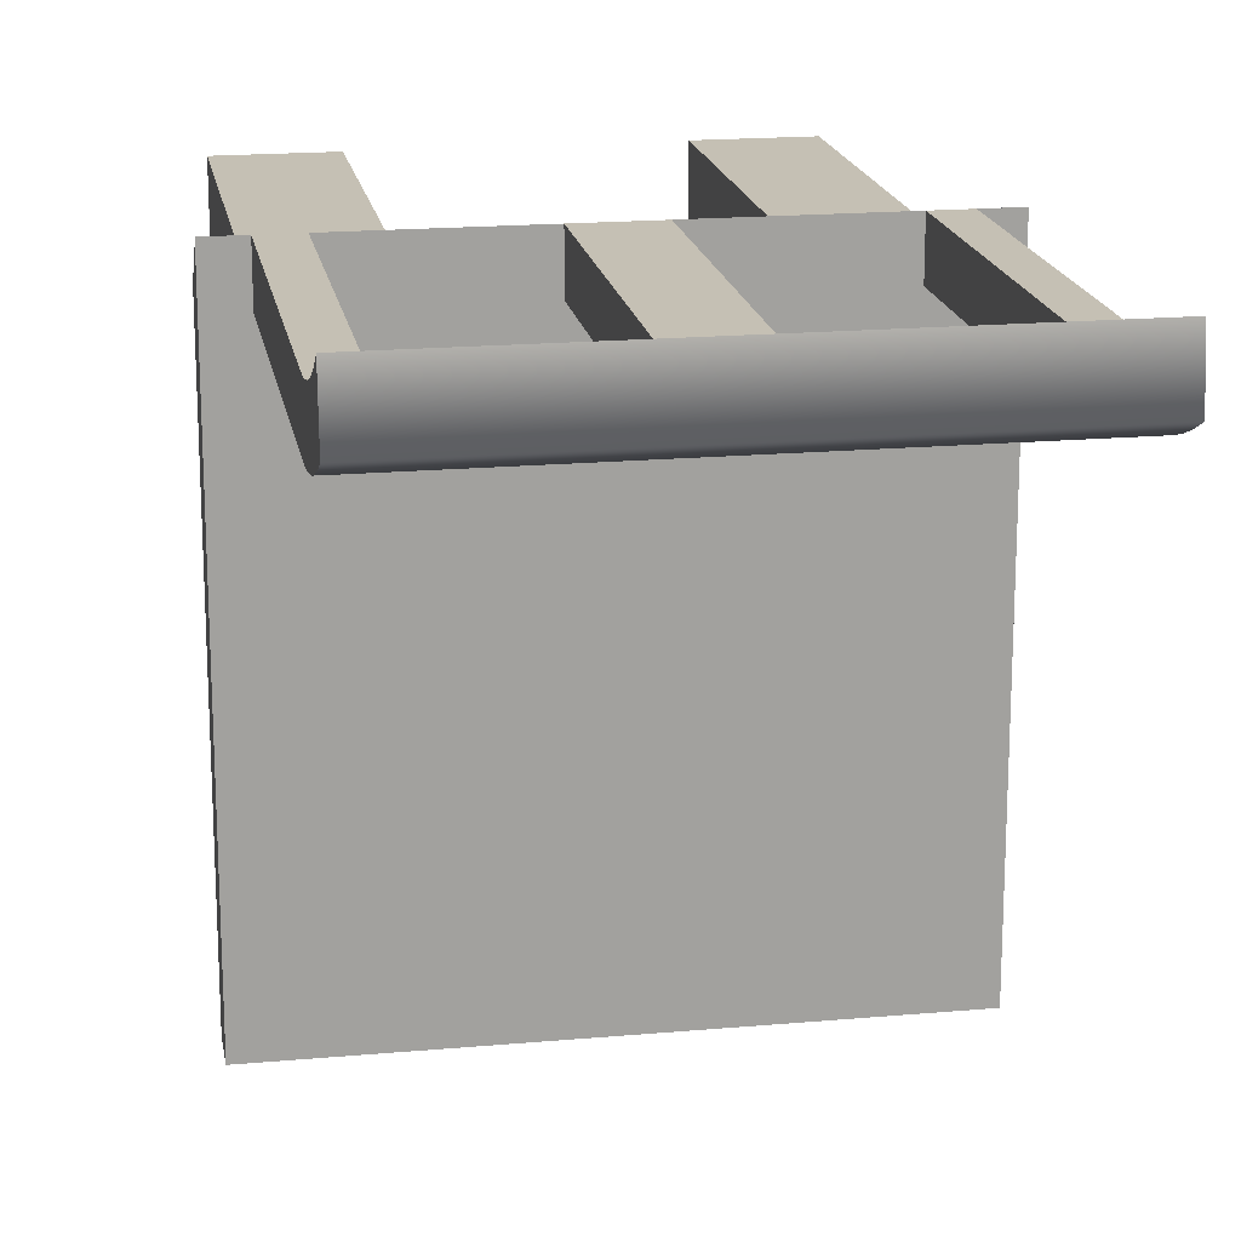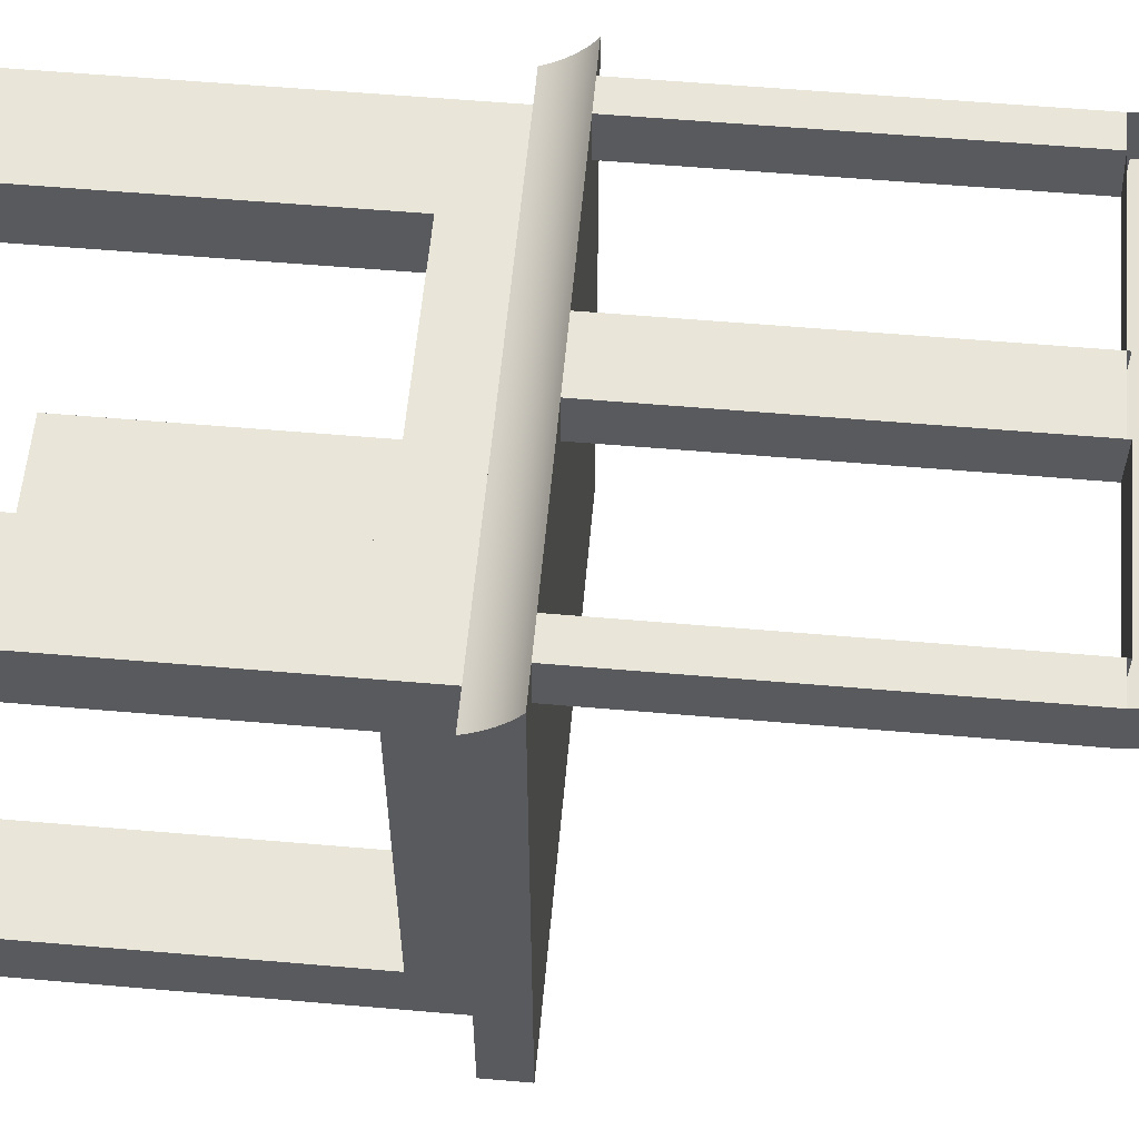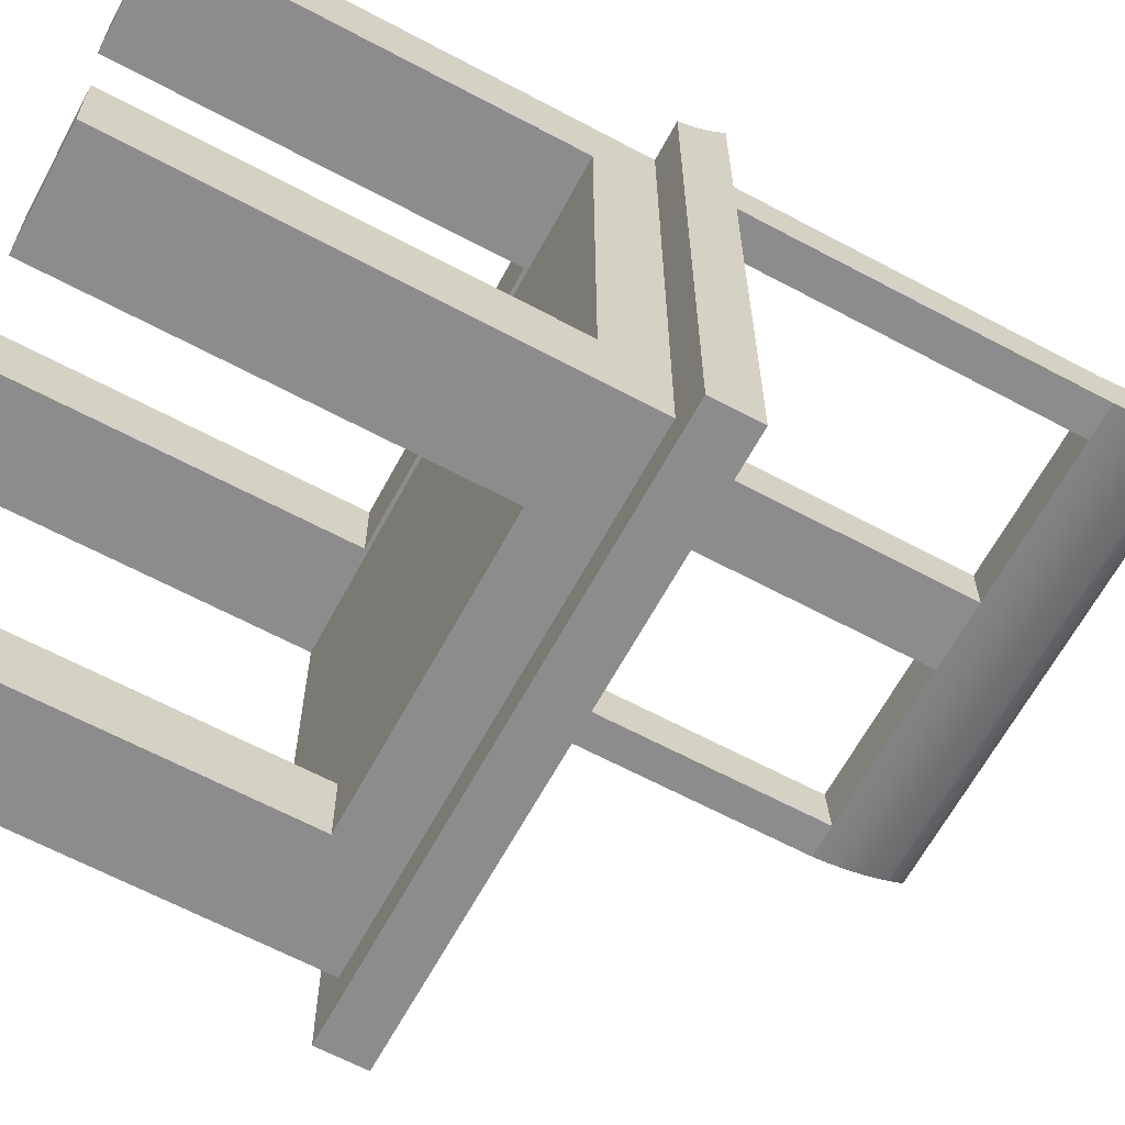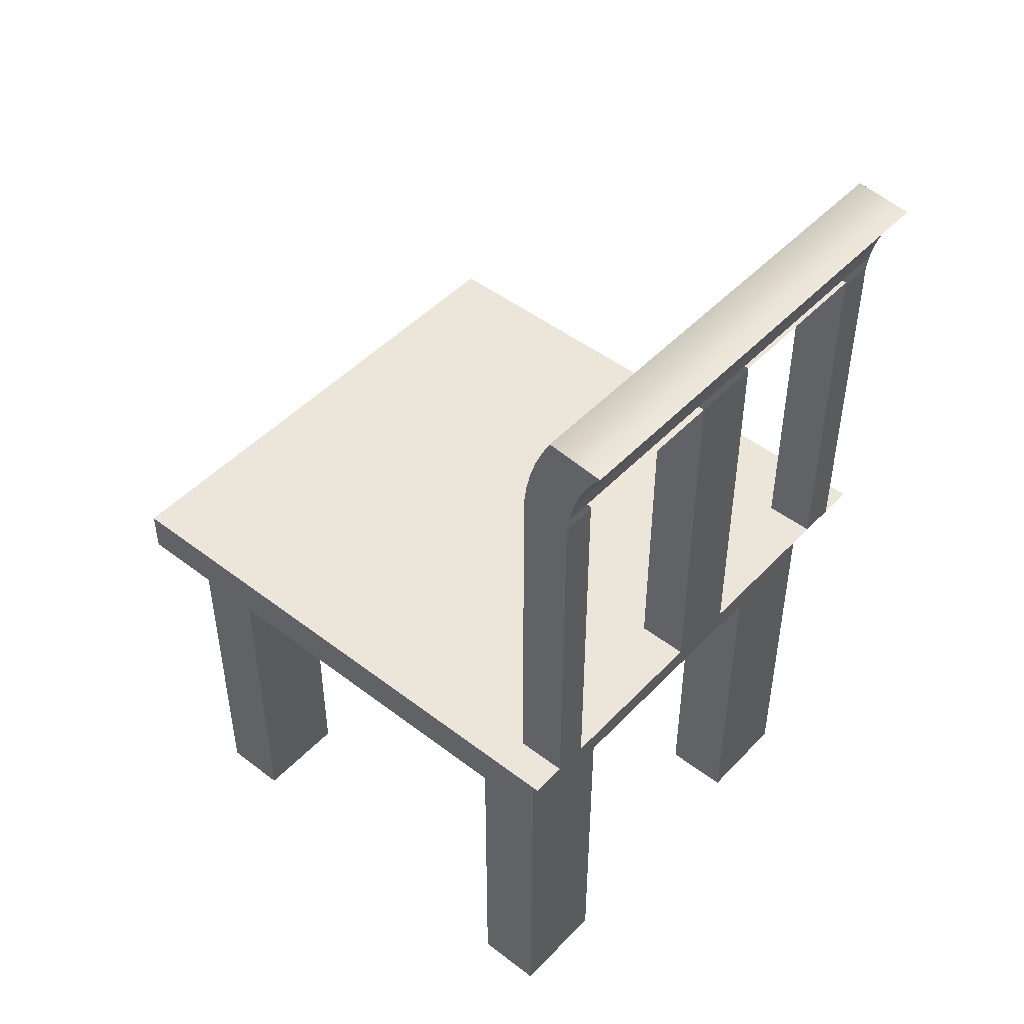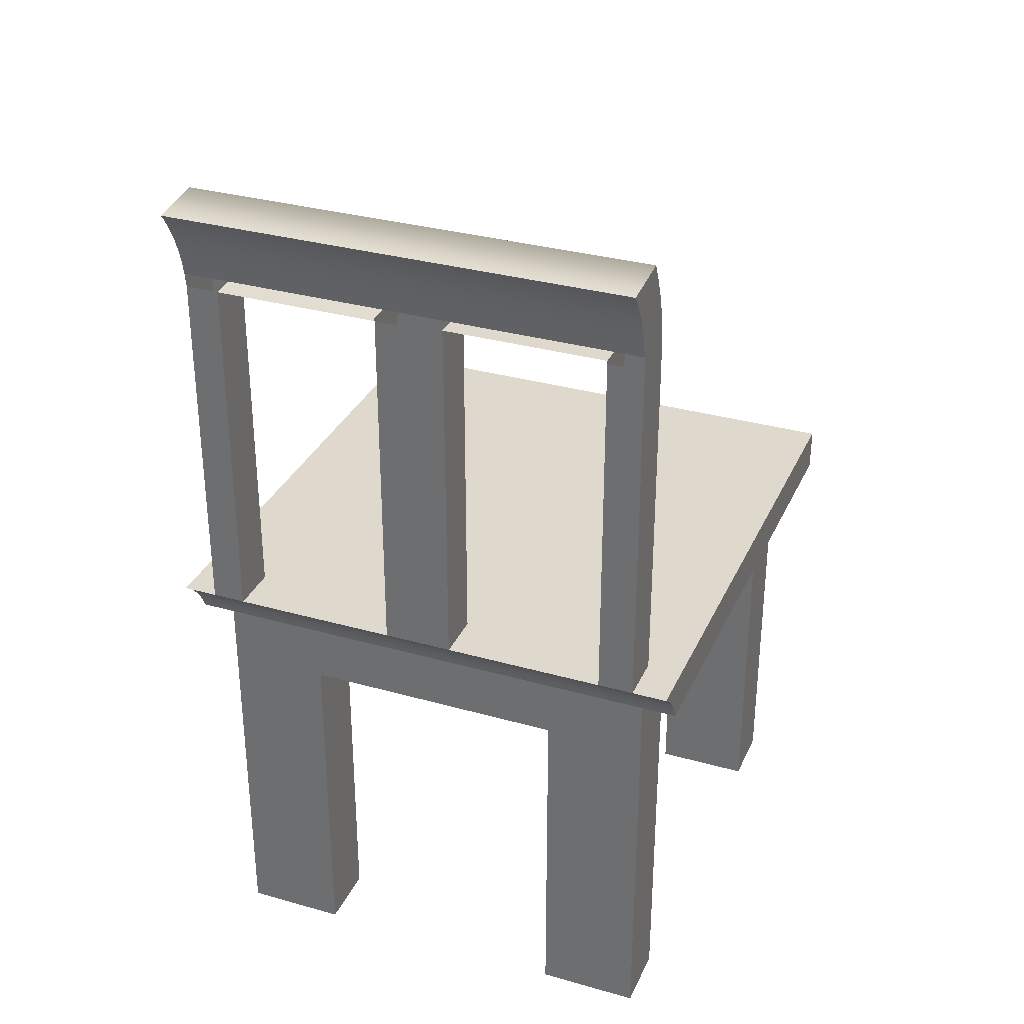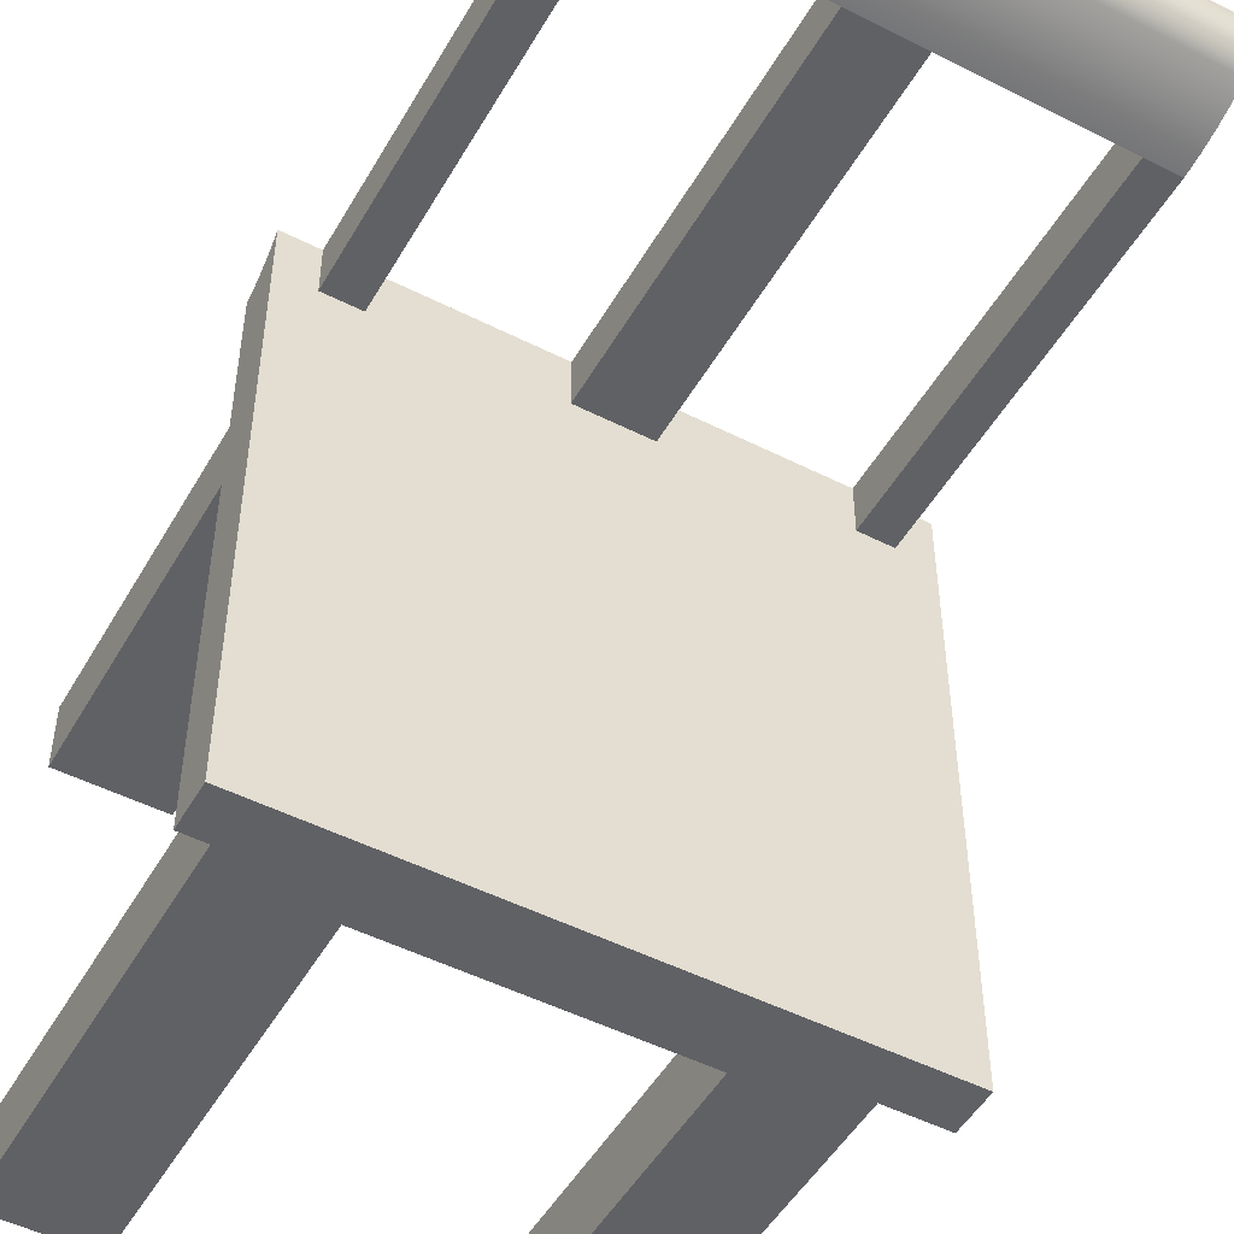
<metadata>
{"format":"obj","ext":"obj","renderer":"f3d","projection":"perspective","resolution":1024,"background":"white","views":[{"elev":18.2,"azim":170.1,"up":"+Z"},{"elev":58.1,"azim":95.1,"up":"+Z"},{"elev":-64.2,"azim":61.7,"up":"+Z"},{"elev":47.6,"azim":-49.2,"up":"+Y"},{"elev":32.2,"azim":21.6,"up":"+Y"},{"elev":-50.0,"azim":150.9,"up":"+Z"}]}
</metadata>
<code>
v -0.205 -0.07432 0.06896
v -0.205 -0.1191 0.01357
v -0.205 -0.4105 0.06896
v -0.205 -0.07432 -0.3392
v -0.205 -0.4105 0.01357
v -0.1215 -0.1219 0.06896
v -0.2339 -0.07432 0.06896
v 0.1797 -0.07432 -0.3392
v -0.205 -0.1191 -0.2838
v -0.1215 -0.4105 0.01357
v -0.1215 -0.4105 0.06896
v 0.1797 -0.1189 0.06896
v 0.2085 -0.07074 0.07048
v -0.2339 -0.07432 -0.3681
v 0.1797 -0.07432 0.06896
v 0.2085 -0.07432 -0.3681
v 0.1797 -0.1189 -0.3392
v -0.205 -0.4105 -0.2838
v -0.1243 -0.1191 -0.2838
v -0.1215 -0.1219 0.01357
v 0.09609 -0.1219 0.06896
v -0.2339 -0.07074 0.07048
v -0.2339 -0.03836 -0.3681
v 0.1797 -0.07432 -0.3244
v 0.09896 -0.1191 -0.3392
v -0.205 -0.4105 -0.3392
v 0.09609 -0.1191 0.01357
v 0.09609 -0.1219 0.01357
v 0.09609 -0.4105 0.06896
v 0.1797 -0.1189 0.01357
v 0.2085 -0.07432 0.06896
v 0.2085 -0.06723 0.07221
v 0.1797 -0.07432 0.05419
v -0.1243 -0.1191 -0.3392
v 0.1797 -0.4105 -0.3392
v 0.1797 -0.1189 -0.2838
v -0.1243 -0.4105 -0.3392
v -0.1243 -0.4105 -0.2838
v 0.09896 -0.1191 -0.2838
v 0.1797 -0.4105 0.06896
v 0.1797 -0.4105 0.01357
v 0.2085 -0.03836 -0.3681
v -0.2339 -0.06723 0.07221
v 0.1797 -0.05311 0.05419
v 0.09896 -0.4105 -0.3392
v 0.1797 -0.1191 0.01357
v 0.09609 -0.4105 0.01357
v 0.2085 -0.06381 0.07405
v -0.2339 -0.06381 0.07405
v -0.205 -0.03836 0.0569
v 0.1797 -0.05311 -0.3244
v 0.09896 -0.4105 -0.2838
v 0.1797 -0.1191 -0.2838
v 0.2085 -0.06049 0.0761
v -0.2339 -0.06049 0.0761
v -0.205 -0.03836 0.09785
v -0.1775 -0.03836 0.0569
v 0.1797 -0.4105 -0.2838
v 0.2085 -0.05728 0.07832
v -0.2339 -0.05728 0.07832
v -0.2339 -0.03836 0.09785
v -0.205 -0.03836 0.06896
v -0.1775 -0.03836 0.06896
v -0.1775 0.2624 0.0569
v -0.04033 -0.03836 0.0569
v 0.2085 -0.05417 0.0807
v -0.2339 -0.05417 0.0807
v -0.2339 -0.04062 0.09466
v 0.2085 -0.04062 0.09466
v -0.205 0.1971 0.09785
v -0.1775 -0.03836 0.09785
v -0.205 0.3093 0.06712
v -0.04033 -0.03836 0.09785
v -0.205 0.2624 0.0569
v 0.01679 -0.03836 0.0569
v 0.2085 -0.05119 0.08319
v -0.2339 -0.05119 0.08319
v -0.2339 -0.04305 0.09163
v -0.205 0.2597 0.09785
v -0.1775 0.2597 0.09785
v -0.205 0.3239 0.07313
v -0.205 0.2942 0.06242
v 0.1797 0.2788 0.05906
v -0.205 0.2788 0.05906
v -0.04033 -0.03836 0.06896
v 0.01679 -0.03836 0.06896
v 0.01679 0.2624 0.0569
v 0.1502 -0.03836 0.0569
v 0.2085 -0.04834 0.08589
v -0.2339 -0.04834 0.08589
v 0.2085 -0.04305 0.09163
v -0.2339 -0.04563 0.08865
v -0.205 0.3379 0.08032
v 0.1797 0.3239 0.07313
v 0.1797 0.3093 0.06712
v -0.04033 0.2624 0.0569
v -0.04033 0.2597 0.09785
v 0.1502 -0.03836 0.09785
v 0.1797 -0.03836 0.0569
v 0.2085 -0.04563 0.08865
v 0.01679 -0.03836 0.09785
v -0.205 0.2718 0.09942
v -0.1775 0.2624 0.09785
v 0.1797 0.3379 0.08032
v 0.1797 0.2942 0.06242
v 0.1502 -0.03836 0.06896
v 0.1797 0.2624 0.0569
v 0.1797 -0.03836 0.06896
v 0.2085 -0.03836 0.09785
v -0.205 0.2837 0.102
v -0.205 0.3327 0.1261
v 0.1502 0.2624 0.0569
v 0.01679 0.2597 0.09785
v 0.1502 0.2597 0.09785
v 0.1797 -0.03836 0.09785
v -0.205 0.2954 0.1056
v 0.1797 0.2718 0.09942
v 0.1797 0.3327 0.1261
v -0.205 0.3279 0.1224
v 0.1502 0.2624 0.09785
v 0.01679 0.2624 0.09785
v 0.1797 0.2597 0.09785
v -0.205 0.3067 0.1103
v 0.1797 0.2837 0.102
v 0.1797 0.3279 0.1224
v -0.205 0.3175 0.1159
v 0.1797 0.2954 0.1056
v 0.1797 0.3175 0.1159
v 0.1797 0.3067 0.1103
v -0.04033 0.2624 0.09785
v 0.09609 -0.1189 0.06896
v 0.09896 -0.1189 -0.3392
g mesh1_mesh1-geometry
f 1 2 3
f 2 1 4
f 3 2 1
f 4 1 2
f 5 3 2
f 2 3 5
f 3 6 1
f 1 6 3
f 1 7 4
f 4 7 1
f 8 1 4
f 4 1 8
f 2 4 9
f 9 4 2
f 10 3 5
f 5 3 10
f 2 10 5
f 5 10 2
f 6 3 11
f 11 3 6
f 1 6 12
f 12 6 1
f 1 13 7
f 7 13 1
f 14 4 7
f 7 4 14
f 1 8 15
f 15 8 1
f 4 16 8
f 8 16 4
f 17 4 8
f 8 4 17
f 9 4 18
f 18 4 9
f 19 2 9
f 9 2 19
f 3 10 11
f 11 10 3
f 10 2 20
f 20 2 10
f 10 6 11
f 11 6 10
f 21 12 6
f 6 12 21
f 1 12 15
f 15 12 1
f 15 13 1
f 1 13 15
f 7 13 22
f 22 13 7
f 4 14 16
f 16 14 4
f 23 7 14
f 14 7 23
f 15 8 24
f 24 8 15
f 8 16 24
f 24 16 8
f 25 4 17
f 17 4 25
f 24 17 8
f 8 17 24
f 18 4 26
f 26 4 18
f 18 19 9
f 9 19 18
f 2 19 27
f 27 19 2
f 20 2 28
f 28 2 20
f 6 10 20
f 20 10 6
f 29 12 21
f 21 12 29
f 6 28 21
f 21 28 6
f 30 15 12
f 12 15 30
f 13 15 31
f 31 15 13
f 32 22 13
f 13 22 32
f 23 22 7
f 7 22 23
f 23 16 14
f 14 16 23
f 15 24 33
f 33 24 15
f 24 16 33
f 33 16 24
f 34 4 25
f 25 4 34
f 35 25 17
f 17 25 35
f 24 36 17
f 17 36 24
f 4 37 26
f 26 37 4
f 37 18 26
f 26 18 37
f 19 18 38
f 38 18 19
f 27 19 39
f 39 19 27
f 28 2 27
f 27 2 28
f 28 6 20
f 20 6 28
f 12 29 40
f 40 29 12
f 28 29 21
f 21 29 28
f 15 30 33
f 33 30 15
f 12 41 30
f 30 41 12
f 15 16 31
f 31 16 15
f 42 13 31
f 31 13 42
f 22 32 43
f 43 32 22
f 42 32 13
f 13 32 42
f 23 43 22
f 22 43 23
f 16 23 42
f 42 23 16
f 24 44 33
f 33 44 24
f 33 30 24
f 24 30 33
f 33 16 15
f 15 16 33
f 37 4 34
f 34 4 37
f 25 19 34
f 34 19 25
f 25 35 45
f 45 35 25
f 36 35 17
f 17 35 36
f 24 30 36
f 36 30 24
f 18 37 38
f 38 37 18
f 37 19 38
f 38 19 37
f 19 25 39
f 39 25 19
f 27 39 46
f 46 39 27
f 46 28 27
f 27 28 46
f 29 41 40
f 40 41 29
f 41 12 40
f 40 12 41
f 29 28 47
f 47 28 29
f 30 41 46
f 46 41 30
f 42 31 16
f 16 31 42
f 48 43 32
f 32 43 48
f 42 48 32
f 32 48 42
f 23 49 43
f 43 49 23
f 23 50 42
f 42 50 23
f 44 24 51
f 51 24 44
f 19 37 34
f 34 37 19
f 35 52 45
f 45 52 35
f 52 25 45
f 45 25 52
f 53 35 36
f 36 35 53
f 36 30 53
f 53 30 36
f 25 52 39
f 39 52 25
f 46 39 53
f 53 39 46
f 41 28 46
f 46 28 41
f 41 29 47
f 47 29 41
f 28 41 47
f 47 41 28
f 53 30 46
f 46 30 53
f 43 48 49
f 49 48 43
f 42 54 48
f 48 54 42
f 23 55 49
f 49 55 23
f 23 56 50
f 50 56 23
f 42 50 57
f 57 50 42
f 52 35 58
f 58 35 52
f 35 53 58
f 58 53 35
f 52 53 39
f 39 53 52
f 54 49 48
f 48 49 54
f 42 59 54
f 54 59 42
f 23 60 55
f 55 60 23
f 49 54 55
f 55 54 49
f 56 23 61
f 61 23 56
f 50 56 62
f 62 56 50
f 50 63 57
f 57 63 50
f 64 50 57
f 57 50 64
f 42 57 65
f 65 57 42
f 53 52 58
f 58 52 53
f 42 66 59
f 59 66 42
f 59 55 54
f 54 55 59
f 23 67 60
f 60 67 23
f 55 59 60
f 60 59 55
f 68 23 61
f 61 23 68
f 61 69 56
f 56 69 61
f 62 70 56
f 56 70 62
f 71 62 56
f 56 62 71
f 63 50 62
f 62 50 63
f 72 62 50
f 50 62 72
f 63 73 57
f 57 73 63
f 63 64 57
f 57 64 63
f 50 64 74
f 74 64 50
f 65 57 73
f 73 57 65
f 42 65 75
f 75 65 42
f 42 76 66
f 66 76 42
f 66 60 59
f 59 60 66
f 23 77 67
f 67 77 23
f 60 66 67
f 67 66 60
f 23 68 78
f 78 68 23
f 69 61 68
f 68 61 69
f 56 69 71
f 71 69 56
f 70 62 79
f 79 62 70
f 56 80 70
f 70 80 56
f 62 71 63
f 63 71 62
f 80 56 71
f 71 56 80
f 81 62 72
f 72 62 81
f 72 50 82
f 82 50 72
f 73 63 71
f 71 63 73
f 71 64 63
f 63 64 71
f 64 83 74
f 74 83 64
f 84 50 74
f 74 50 84
f 65 73 85
f 85 73 65
f 65 86 75
f 75 86 65
f 87 65 75
f 75 65 87
f 42 75 88
f 88 75 42
f 42 89 76
f 76 89 42
f 76 67 66
f 66 67 76
f 23 90 77
f 77 90 23
f 67 76 77
f 77 76 67
f 91 68 78
f 78 68 91
f 23 78 92
f 92 78 23
f 68 91 69
f 69 91 68
f 71 69 73
f 73 69 71
f 79 62 93
f 93 62 79
f 70 80 79
f 79 80 70
f 64 71 80
f 80 71 64
f 93 62 81
f 81 62 93
f 72 94 81
f 81 94 72
f 82 50 84
f 84 50 82
f 82 95 72
f 72 95 82
f 96 83 64
f 64 83 96
f 74 83 84
f 84 83 74
f 85 97 73
f 73 97 85
f 86 65 85
f 85 65 86
f 96 85 65
f 65 85 96
f 86 98 75
f 75 98 86
f 86 87 75
f 75 87 86
f 65 87 96
f 96 87 65
f 88 75 98
f 98 75 88
f 42 88 99
f 99 88 42
f 42 100 89
f 89 100 42
f 89 77 76
f 76 77 89
f 23 92 90
f 90 92 23
f 77 89 90
f 90 89 77
f 78 100 91
f 91 100 78
f 100 78 92
f 92 78 100
f 42 69 91
f 91 69 42
f 73 69 101
f 101 69 73
f 93 102 79
f 79 102 93
f 97 64 80
f 80 64 97
f 64 80 103
f 103 80 64
f 81 104 93
f 93 104 81
f 94 72 95
f 95 72 94
f 104 81 94
f 94 81 104
f 84 105 82
f 82 105 84
f 95 82 105
f 105 82 95
f 87 83 96
f 96 83 87
f 64 97 96
f 96 97 64
f 105 84 83
f 83 84 105
f 97 85 96
f 96 85 97
f 98 86 101
f 101 86 98
f 101 87 86
f 86 87 101
f 88 98 106
f 106 98 88
f 107 88 99
f 99 88 107
f 88 108 99
f 99 108 88
f 42 99 109
f 109 99 42
f 42 91 100
f 100 91 42
f 92 89 100
f 100 89 92
f 89 92 90
f 90 92 89
f 69 42 109
f 109 42 69
f 101 69 98
f 98 69 101
f 93 110 102
f 102 110 93
f 104 111 93
f 93 111 104
f 108 94 95
f 95 94 108
f 108 104 94
f 94 104 108
f 99 95 105
f 105 95 99
f 112 83 87
f 87 83 112
f 99 105 83
f 83 105 99
f 113 87 101
f 101 87 113
f 106 114 98
f 98 114 106
f 108 98 106
f 106 98 108
f 112 106 88
f 88 106 112
f 108 88 106
f 106 88 108
f 88 107 112
f 112 107 88
f 99 83 107
f 107 83 99
f 108 109 99
f 99 109 108
f 108 95 99
f 99 95 108
f 115 69 109
f 109 69 115
f 98 69 115
f 115 69 98
f 93 116 110
f 110 116 93
f 110 117 102
f 102 117 110
f 111 104 118
f 118 104 111
f 119 93 111
f 111 93 119
f 115 104 108
f 108 104 115
f 83 112 107
f 107 112 83
f 87 120 112
f 112 120 87
f 87 113 121
f 121 113 87
f 114 106 120
f 120 106 114
f 98 122 114
f 114 122 98
f 98 108 115
f 115 108 98
f 120 106 112
f 112 106 120
f 109 108 115
f 115 108 109
f 122 98 115
f 115 98 122
f 93 123 116
f 116 123 93
f 116 124 110
f 110 124 116
f 117 110 124
f 124 110 117
f 104 125 118
f 118 125 104
f 125 111 118
f 118 111 125
f 93 119 126
f 126 119 93
f 111 125 119
f 119 125 111
f 122 104 115
f 115 104 122
f 120 87 121
f 121 87 120
f 93 126 123
f 123 126 93
f 123 127 116
f 116 127 123
f 124 116 127
f 127 116 124
f 124 104 117
f 117 104 124
f 125 104 128
f 128 104 125
f 119 128 126
f 126 128 119
f 128 119 125
f 125 119 128
f 117 104 122
f 122 104 117
f 126 129 123
f 123 129 126
f 127 123 129
f 129 123 127
f 127 104 124
f 124 104 127
f 128 104 129
f 129 104 128
f 129 126 128
f 128 126 129
f 129 104 127
f 127 104 129
g mesh1_mesh1-geometry
f 101 85 73
f 73 85 101
f 73 113 97
f 97 113 73
f 85 101 86
f 86 101 85
f 113 73 101
f 101 73 113
f 96 130 97
f 97 130 96
g mesh2_mesh2-geometry
l 21 131
g mesh3_mesh3-geometry
l 132 25

</code>
